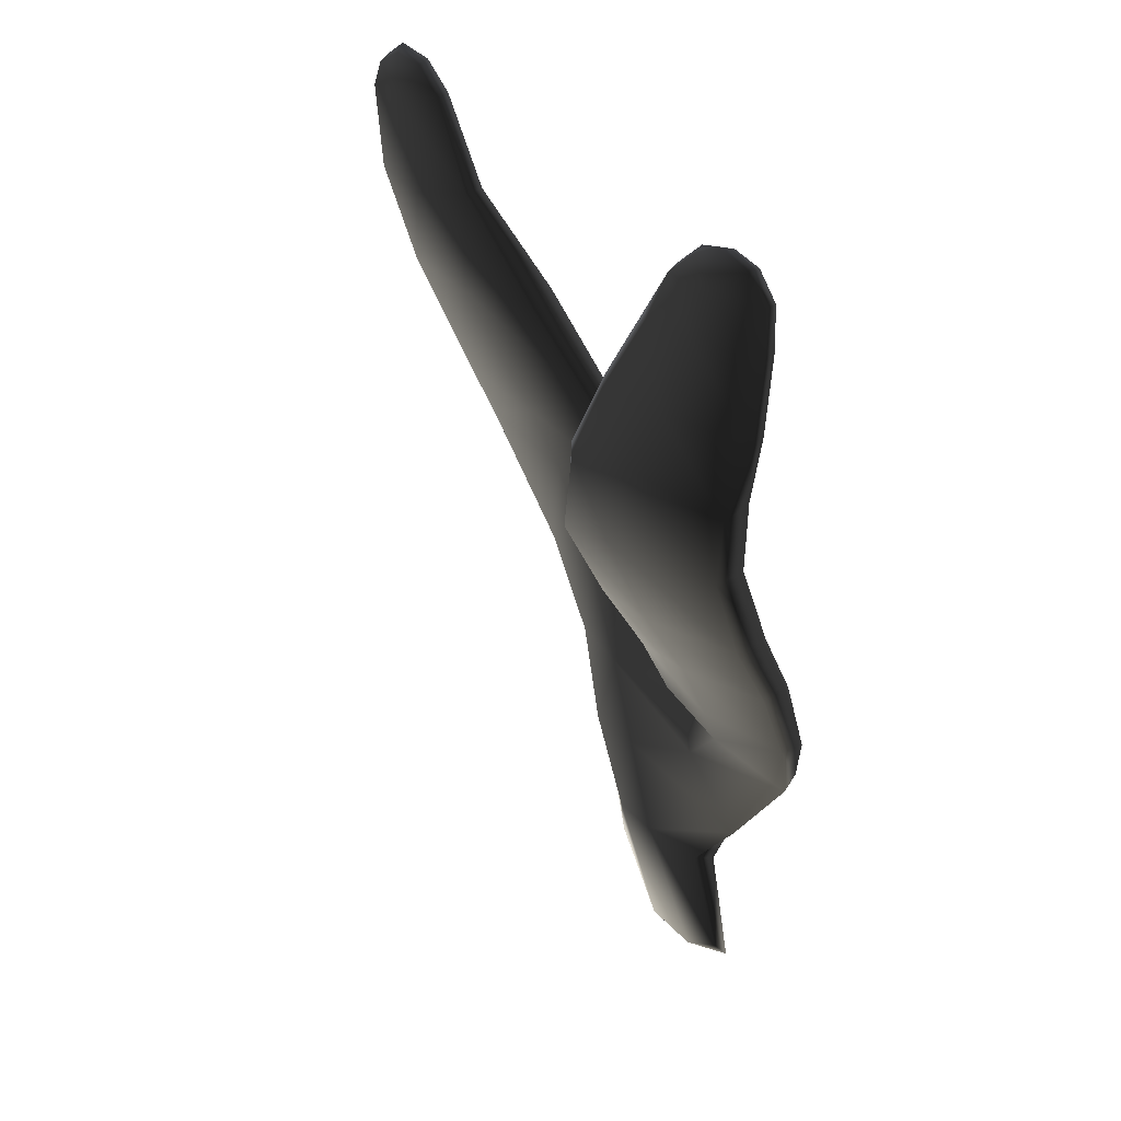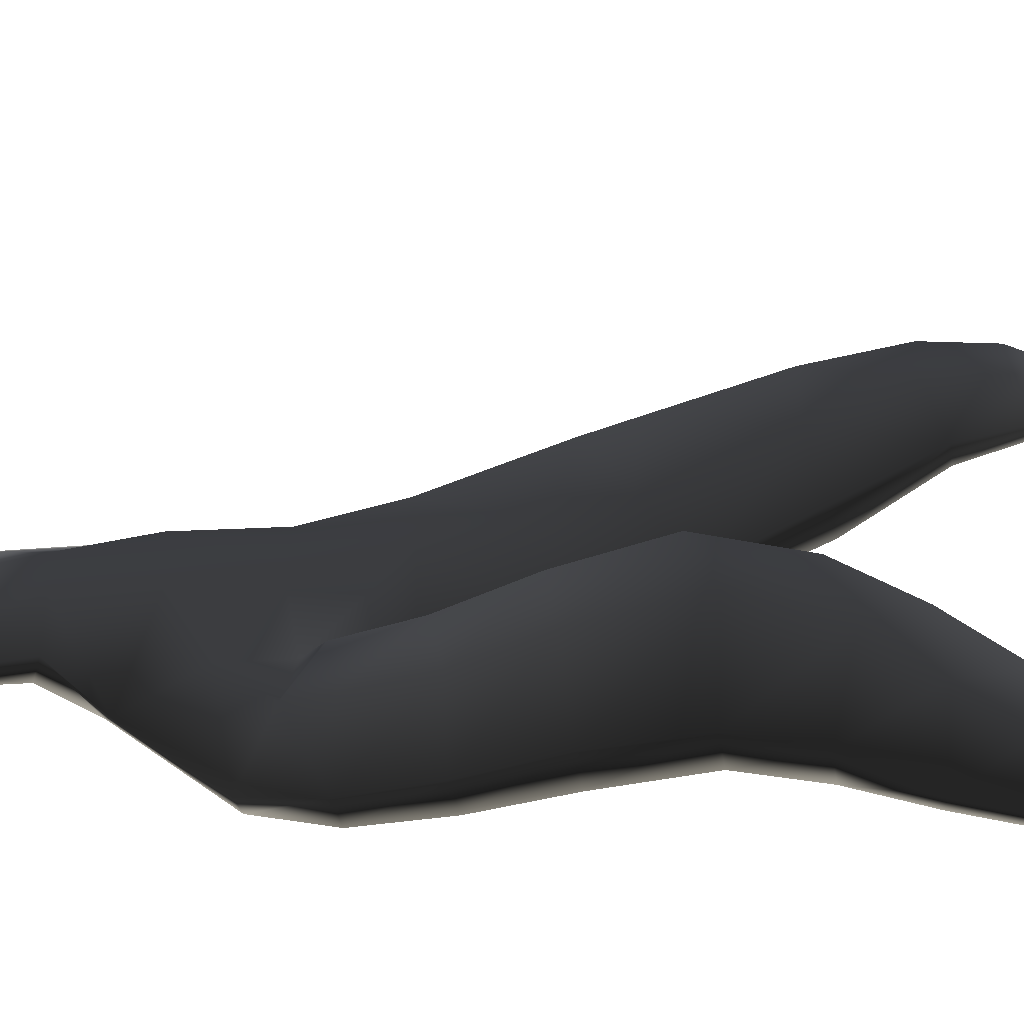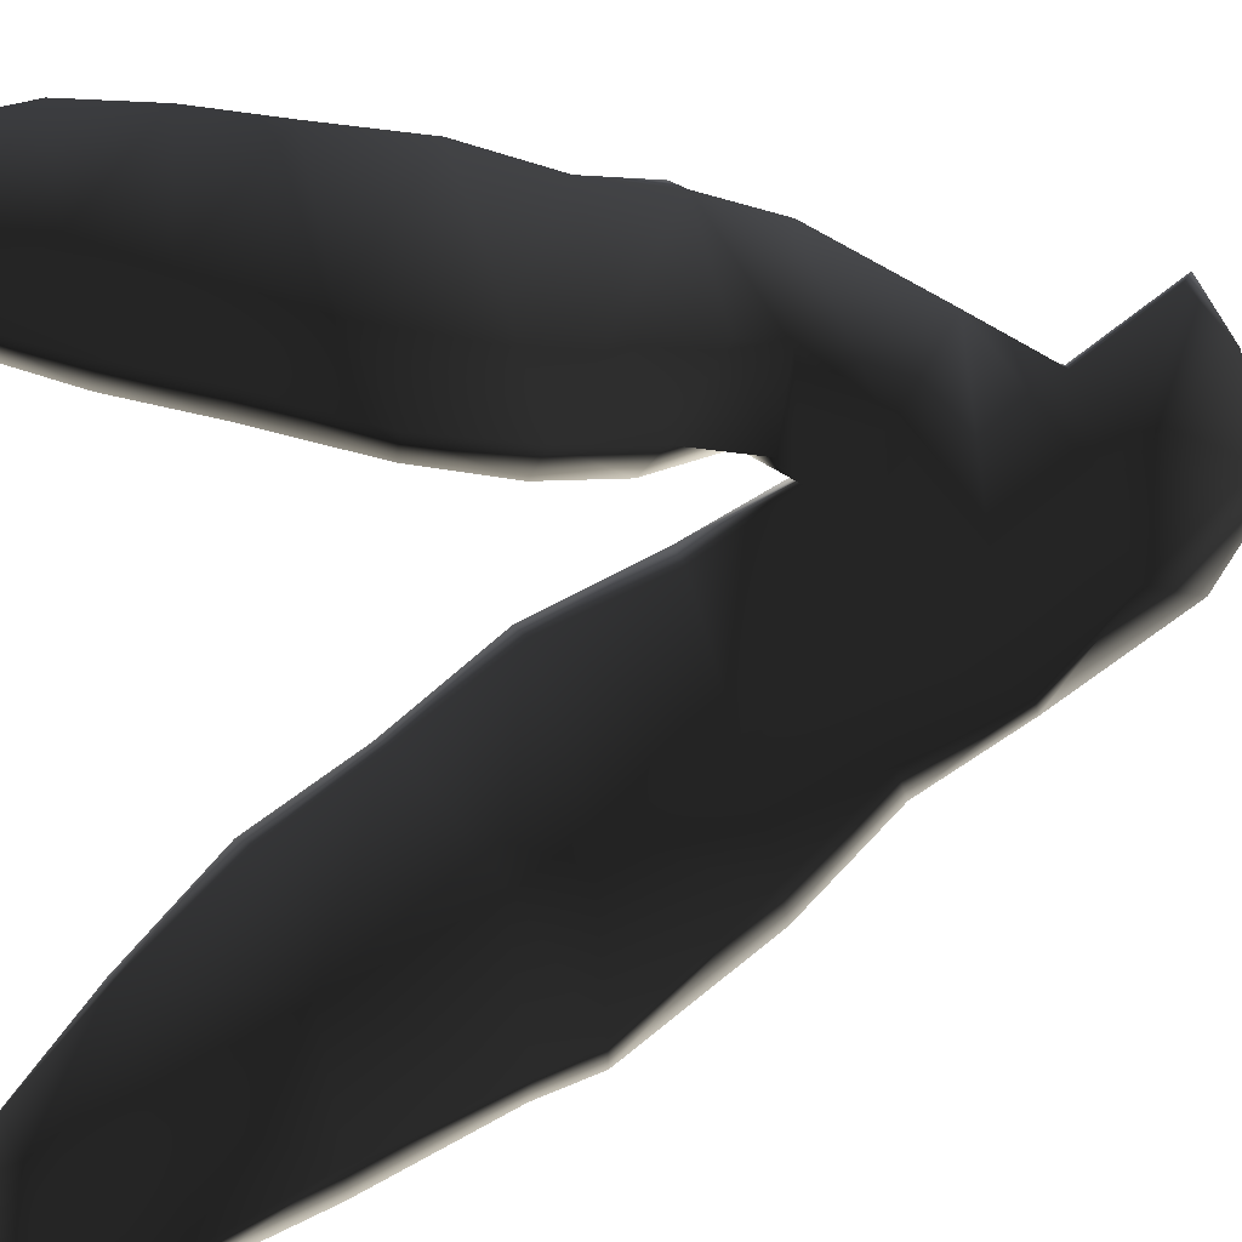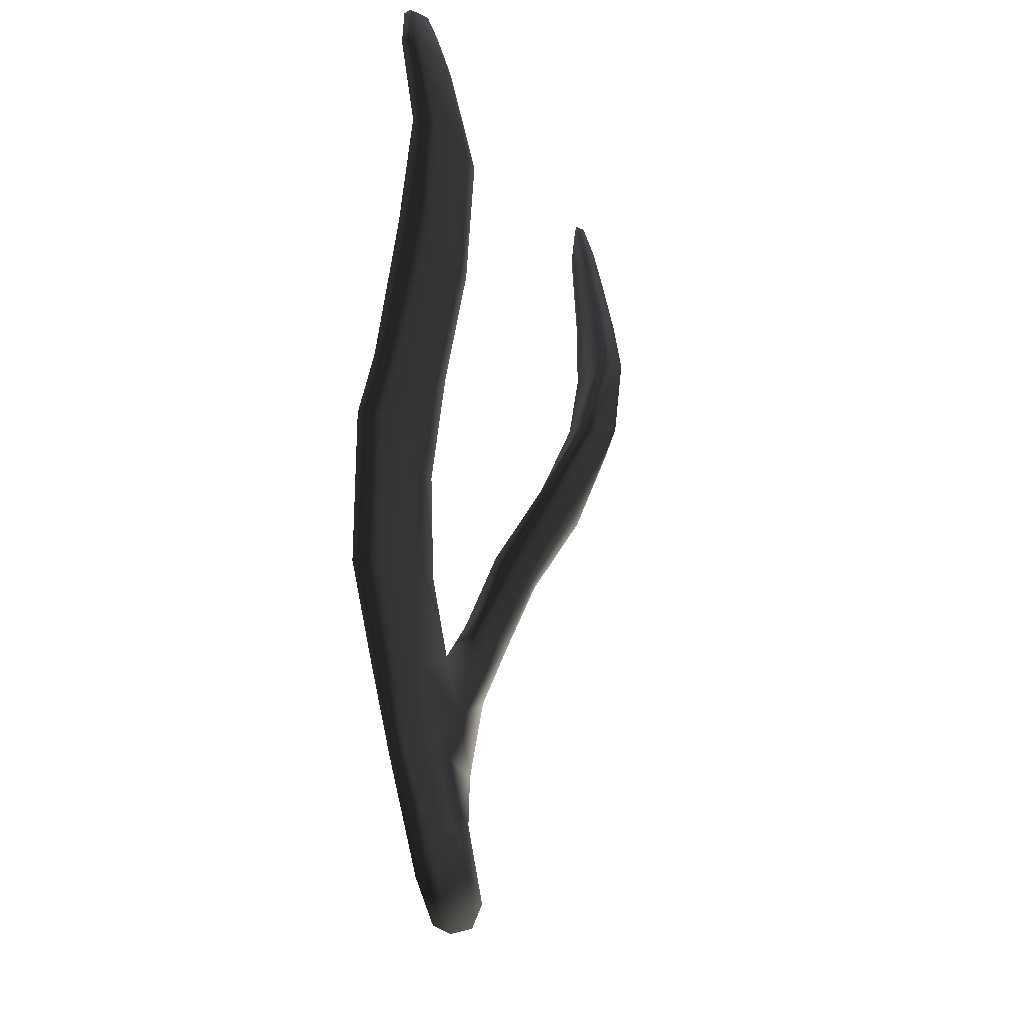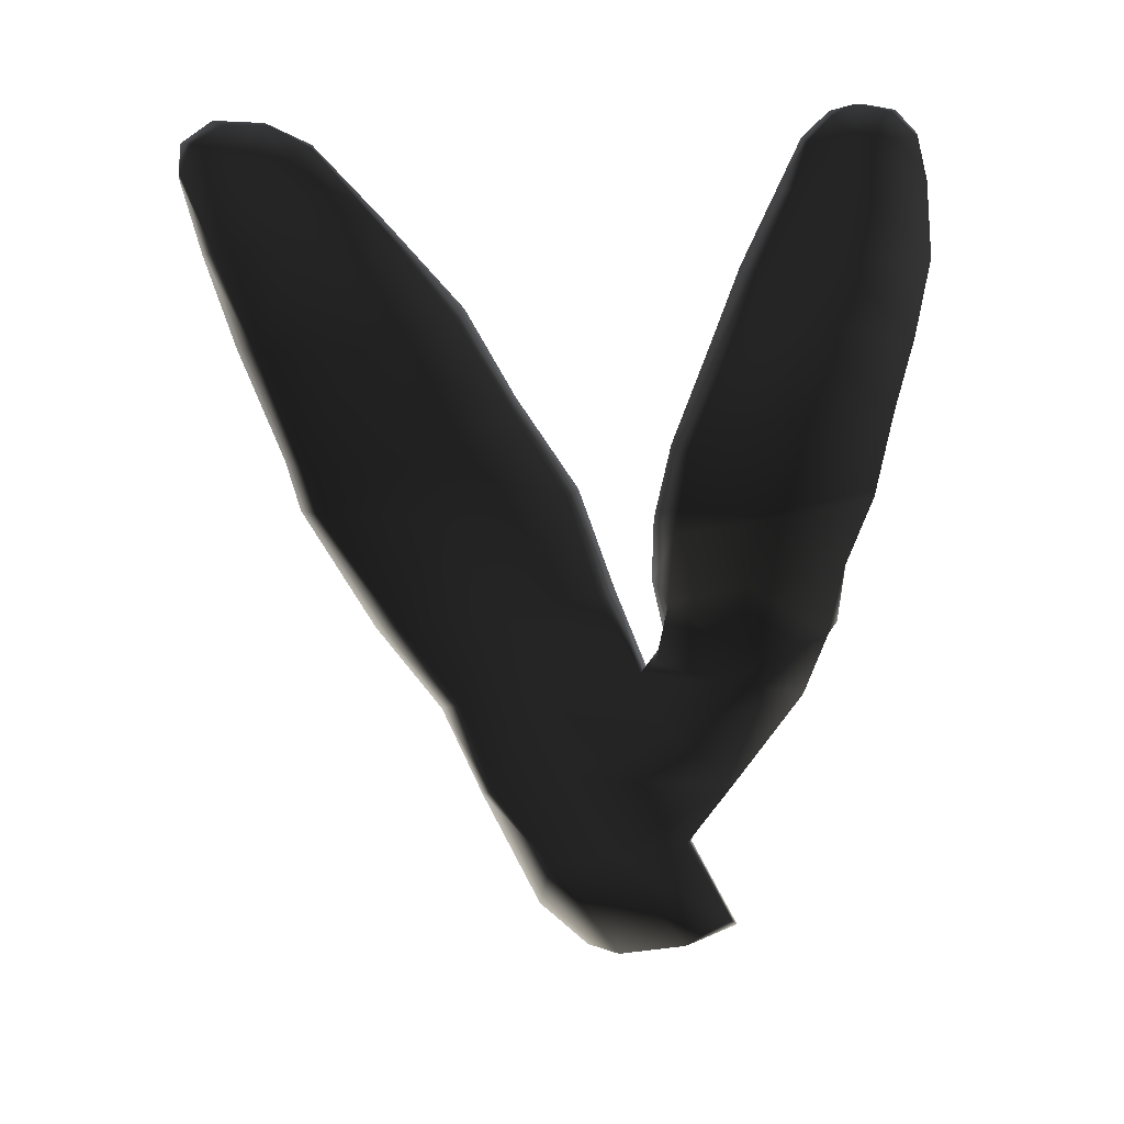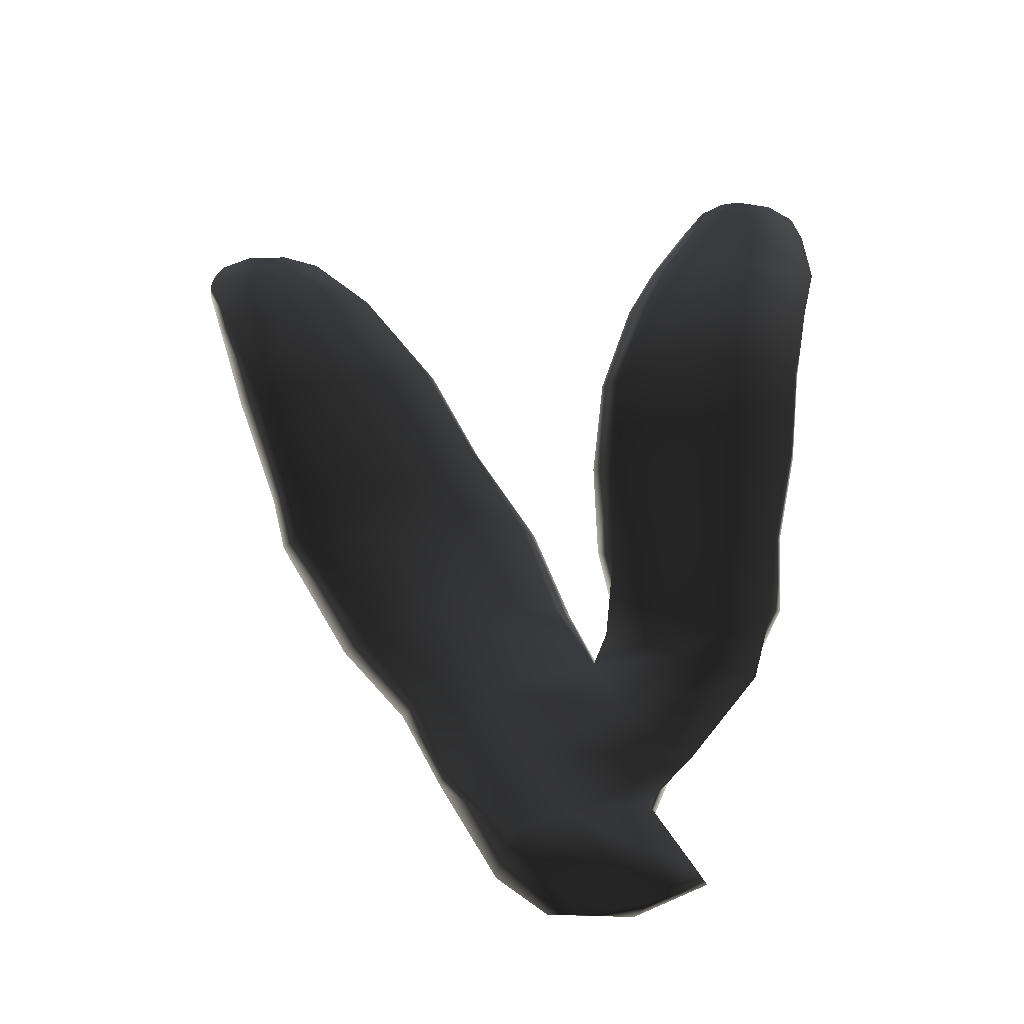
<metadata>
{"format":"obj","ext":"obj","renderer":"f3d","projection":"perspective","resolution":1024,"background":"white","views":[{"elev":31.7,"azim":17.5,"up":"+Y"},{"elev":71.1,"azim":96.5,"up":"+Z"},{"elev":43.0,"azim":-100.7,"up":"+Z"},{"elev":-15.6,"azim":-116.9,"up":"+Y"},{"elev":12.0,"azim":-41.1,"up":"+Y"},{"elev":-38.8,"azim":-36.6,"up":"+Y"}]}
</metadata>
<code>
g default
v 90.95 0.3907 -49.27
v 91.3 0.5842 -48.88
v 91.1 1.209 -49.18
v 90.69 1.045 -49.65
v 90.22 0.7306 -49.89
v 90.48 0.4145 -49.63
v 90.44 1.652 -49.97
v 89.95 1.569 -50.24
v 90.93 1.83 -49.47
v 90.94 2.389 -49.43
v 90.25 2.291 -50.24
v 89.77 2.206 -50.47
v 90.06 3.015 -50.46
v 89.4 2.825 -50.78
v 90.76 3.099 -49.67
v 90.51 3.866 -49.79
v 89.84 3.688 -50.56
v 88.89 3.736 -50.97
v 89.46 4.474 -50.55
v 88.74 4.116 -50.92
v 90.03 4.568 -49.93
v 89.61 5.217 -49.97
v 89.05 5.127 -50.57
v 88.35 4.955 -50.92
v 88.66 5.683 -50.61
v 88.11 5.612 -50.94
v 89.07 5.82 -50.13
v 88.71 6.342 -50.48
v 88.39 6.198 -50.82
v 88.02 6.128 -51.06
v 88.21 6.503 -50.92
v 88.03 6.352 -51.04
v 88.49 6.486 -50.7
v 90.23 1.053 -49.78
v 90.6 0.3657 -49.43
v 89.94 1.6 -50.1
v 89.78 2.267 -50.28
v 89.44 2.866 -50.56
v 88.89 3.741 -50.79
v 88.74 4.093 -50.74
v 88.35 4.951 -50.7
v 88.09 5.628 -50.77
v 87.97 6.155 -50.96
v 88.04 6.352 -50.92
v 88.22 6.477 -50.78
v 88.45 6.469 -50.6
v 88.66 6.323 -50.4
v 88.97 5.796 -50.05
v 89.47 5.143 -49.88
v 89.92 4.49 -49.83
v 90.36 3.82 -49.74
v 90.57 3.073 -49.62
v 90.76 2.496 -49.4
v 90.13 2.283 -49.89
v 89.88 2.963 -50.09
v 89.58 3.677 -50.23
v 89.39 4.114 -50.2
v 88.9 4.985 -50.22
v 88.5 5.634 -50.35
v 88.29 6.188 -50.6
v 91.26 1.602 -49.13
v 91.09 2.109 -49.33
v 91.38 2.775 -48.96
v 91.74 2.398 -48.78
v 90.84 2.792 -49.2
v 91.83 2.913 -48.44
v 91.75 3.463 -48.28
v 91.32 3.361 -48.74
v 90.57 3.301 -49.07
v 91.16 3.913 -48.45
v 90.33 3.813 -48.8
v 91.65 4.016 -47.95
v 91.54 4.64 -47.71
v 91.01 4.61 -48.16
v 90.2 4.377 -48.49
v 91 5.06 -48.08
v 90.29 5.036 -48.25
v 91.56 5.138 -47.66
v 91.64 5.611 -47.61
v 91.15 5.575 -48
v 90.52 5.57 -48.2
v 91.23 6.012 -47.99
v 90.78 6.067 -48.13
v 91.66 6.114 -47.67
v 91.65 6.418 -47.67
v 91.3 6.316 -47.97
v 90.98 6.4 -48.1
v 91.35 6.615 -47.9
v 91.14 6.571 -48
v 91.53 6.577 -47.77
v 91.61 6.403 -47.63
v 91.47 6.567 -47.75
v 91.63 6.12 -47.56
v 91.6 5.611 -47.48
v 91.46 5.09 -47.48
v 91.4 4.587 -47.59
v 91.5 3.958 -47.83
v 91.61 3.382 -48.18
v 91.71 2.841 -48.41
v 91.7 2.35 -48.63
v 91.3 1.664 -48.94
v 90.98 1.232 -49.1
v 91.21 0.6511 -48.87
v 90.96 0.4398 -49.08
v 90.54 1.145 -49.44
v 90.32 1.718 -49.69
v 90.89 2.078 -49.23
v 91.13 2.474 -48.91
v 91.09 2.765 -48.78
v 90.99 3.283 -48.52
v 90.81 3.808 -48.25
v 90.62 4.551 -47.94
v 90.77 5.182 -47.78
v 91 5.611 -47.72
v 91.15 6.099 -47.75
v 91.2 6.376 -47.8
v 91.26 6.614 -47.89
v 91.11 6.541 -47.95
v 90.94 6.374 -48.01
v 90.82 6.054 -48
v 90.55 5.542 -48.05
v 90.34 5.018 -48.1
v 90.22 4.355 -48.34
v 90.39 3.706 -48.66
v 90.6 3.149 -48.93
v 90.72 2.644 -49.18
g seaweed6 group6 kelp foliage4
f 1 2 4
f 4 2 3
f 1 4 6
f 6 4 5
f 7 8 4
f 4 8 5
f 4 3 7
f 7 3 9
f 7 9 11
f 11 9 10
f 7 11 8
f 8 11 12
f 13 14 11
f 11 14 12
f 10 15 11
f 11 15 13
f 15 16 13
f 13 16 17
f 13 17 14
f 14 17 18
f 17 19 18
f 18 19 20
f 16 21 17
f 17 21 19
f 21 22 19
f 19 22 23
f 23 24 19
f 19 24 20
f 23 25 24
f 24 25 26
f 22 27 23
f 23 27 25
f 27 28 25
f 25 28 29
f 25 29 26
f 26 29 30
f 31 32 29
f 29 32 30
f 28 33 29
f 29 33 31
f 34 35 5
f 5 35 6
f 5 8 34
f 34 8 36
f 8 12 36
f 36 12 37
f 12 14 37
f 37 14 38
f 14 18 38
f 38 18 39
f 18 20 39
f 39 20 40
f 24 41 20
f 20 41 40
f 24 26 41
f 41 26 42
f 26 30 42
f 42 30 43
f 30 32 43
f 43 32 44
f 32 31 44
f 44 31 45
f 31 33 45
f 45 33 46
f 33 28 46
f 46 28 47
f 28 27 47
f 47 27 48
f 27 22 48
f 48 22 49
f 22 21 49
f 49 21 50
f 21 16 50
f 50 16 51
f 16 15 51
f 51 15 52
f 10 53 15
f 15 53 52
f 52 53 55
f 55 53 54
f 54 37 55
f 55 37 38
f 39 56 38
f 38 56 55
f 56 51 55
f 55 51 52
f 40 57 39
f 39 57 56
f 56 57 51
f 51 57 50
f 41 58 40
f 40 58 57
f 57 58 50
f 50 58 49
f 49 58 48
f 48 58 59
f 58 41 59
f 59 41 42
f 43 60 42
f 42 60 59
f 59 60 48
f 48 60 47
f 47 60 46
f 46 60 45
f 43 44 60
f 60 44 45
f 3 61 9
f 9 61 62
f 61 64 62
f 9 62 10
f 62 63 10
f 10 63 65
f 62 64 63
f 63 64 66
f 63 66 68
f 68 66 67
f 63 68 65
f 65 68 69
f 68 70 69
f 69 70 71
f 68 67 70
f 70 67 72
f 70 72 74
f 74 72 73
f 74 75 70
f 70 75 71
f 76 77 74
f 74 77 75
f 74 73 76
f 76 73 78
f 76 78 80
f 80 78 79
f 80 81 76
f 76 81 77
f 82 83 80
f 80 83 81
f 80 79 82
f 82 79 84
f 82 84 86
f 86 84 85
f 82 86 83
f 83 86 87
f 88 89 86
f 86 89 87
f 85 90 86
f 86 90 88
f 91 92 85
f 85 92 90
f 85 84 91
f 91 84 93
f 84 79 93
f 93 79 94
f 79 78 94
f 94 78 95
f 78 73 95
f 95 73 96
f 73 72 96
f 96 72 97
f 72 67 97
f 97 67 98
f 67 66 98
f 98 66 99
f 66 64 99
f 99 64 100
f 61 101 64
f 64 101 100
f 3 102 61
f 61 102 101
f 2 103 3
f 3 103 102
f 102 103 105
f 105 103 104
f 104 35 105
f 105 35 34
f 36 106 34
f 34 106 105
f 37 54 36
f 36 54 106
f 102 105 101
f 101 105 106
f 101 106 107
f 107 106 54
f 54 53 107
f 101 107 100
f 100 107 108
f 100 108 99
f 99 108 109
f 109 110 99
f 99 110 98
f 110 111 98
f 98 111 97
f 111 112 97
f 97 112 96
f 112 113 96
f 96 113 95
f 113 114 95
f 95 114 94
f 114 115 94
f 94 115 93
f 115 116 93
f 93 116 91
f 91 116 92
f 92 116 117
f 117 88 92
f 92 88 90
f 88 117 89
f 89 117 118
f 89 118 87
f 87 118 119
f 87 119 83
f 83 119 120
f 83 120 81
f 81 120 121
f 81 121 77
f 77 121 122
f 77 122 75
f 75 122 123
f 75 123 71
f 71 123 124
f 71 124 69
f 69 124 125
f 69 125 65
f 65 125 126
f 126 53 65
f 65 53 10
f 107 53 108
f 108 53 126
f 108 126 109
f 126 125 109
f 109 125 110
f 125 124 110
f 110 124 111
f 124 123 111
f 111 123 112
f 123 122 112
f 112 122 113
f 122 121 113
f 113 121 114
f 121 120 114
f 114 120 115
f 120 119 115
f 115 119 116
f 119 118 116
f 116 118 117
f 6 35 1
f 1 35 104
f 103 2 104
f 104 2 1

</code>
